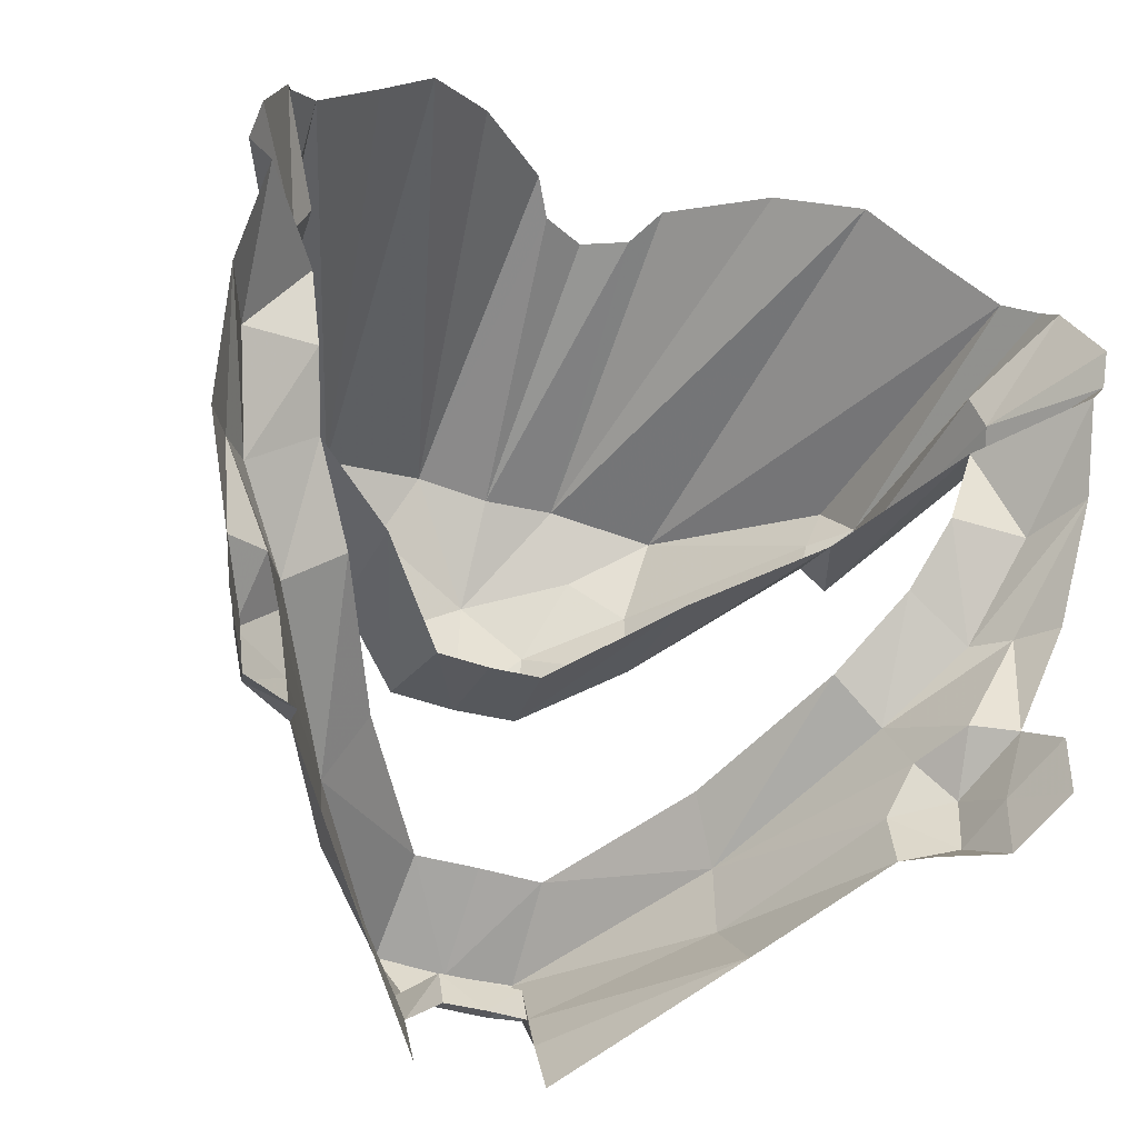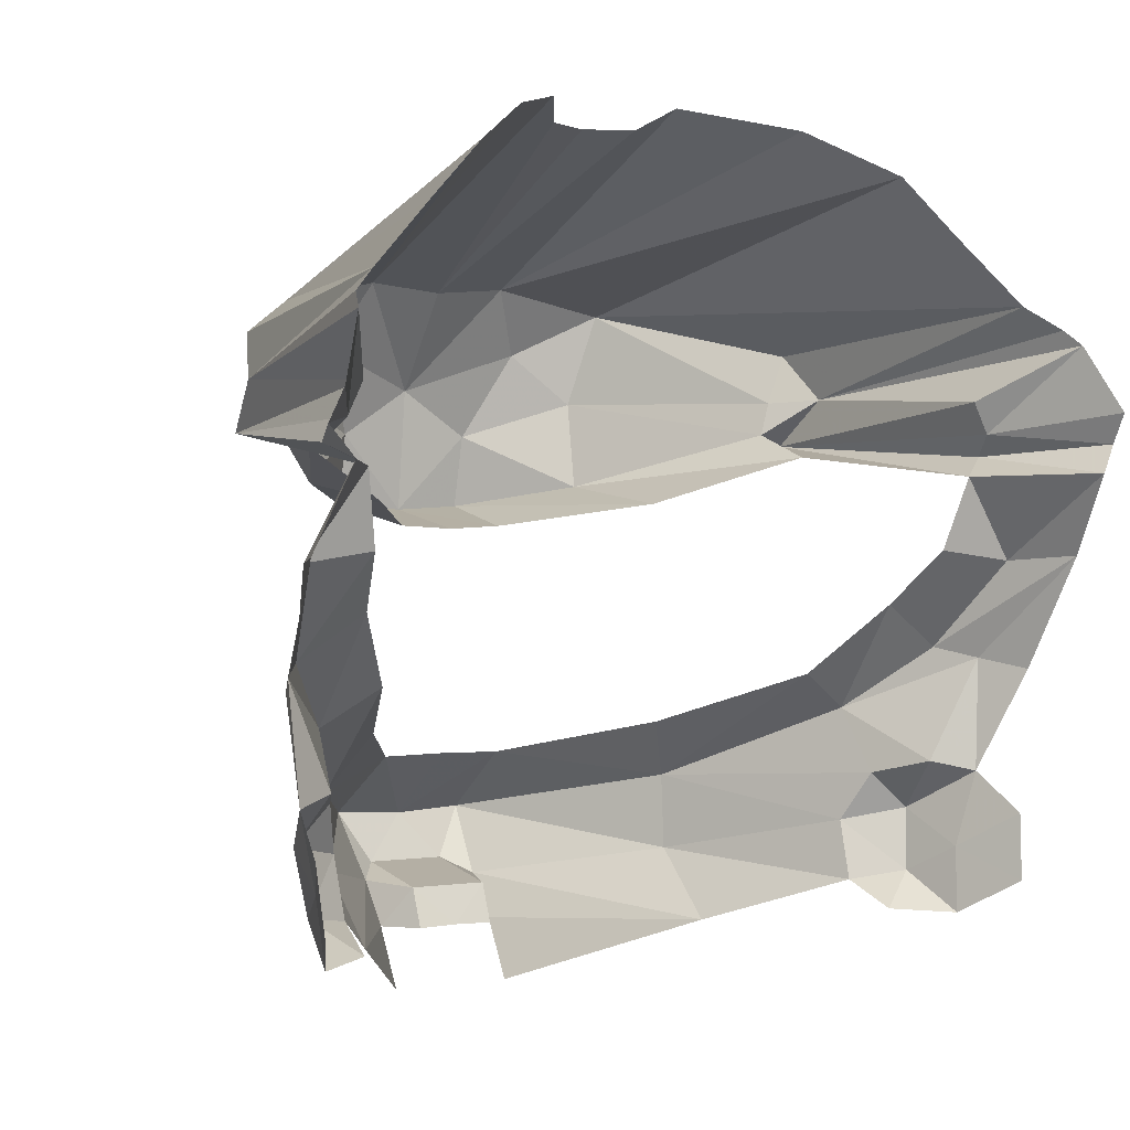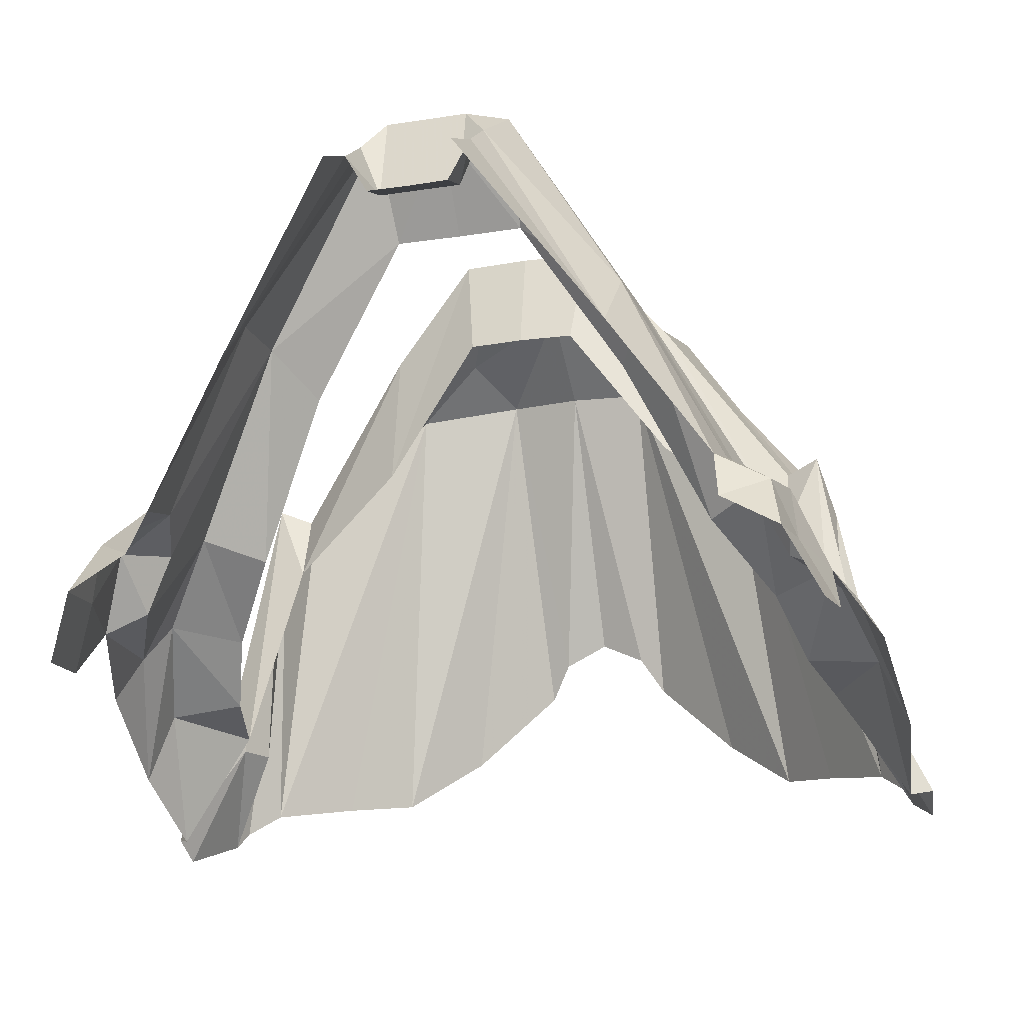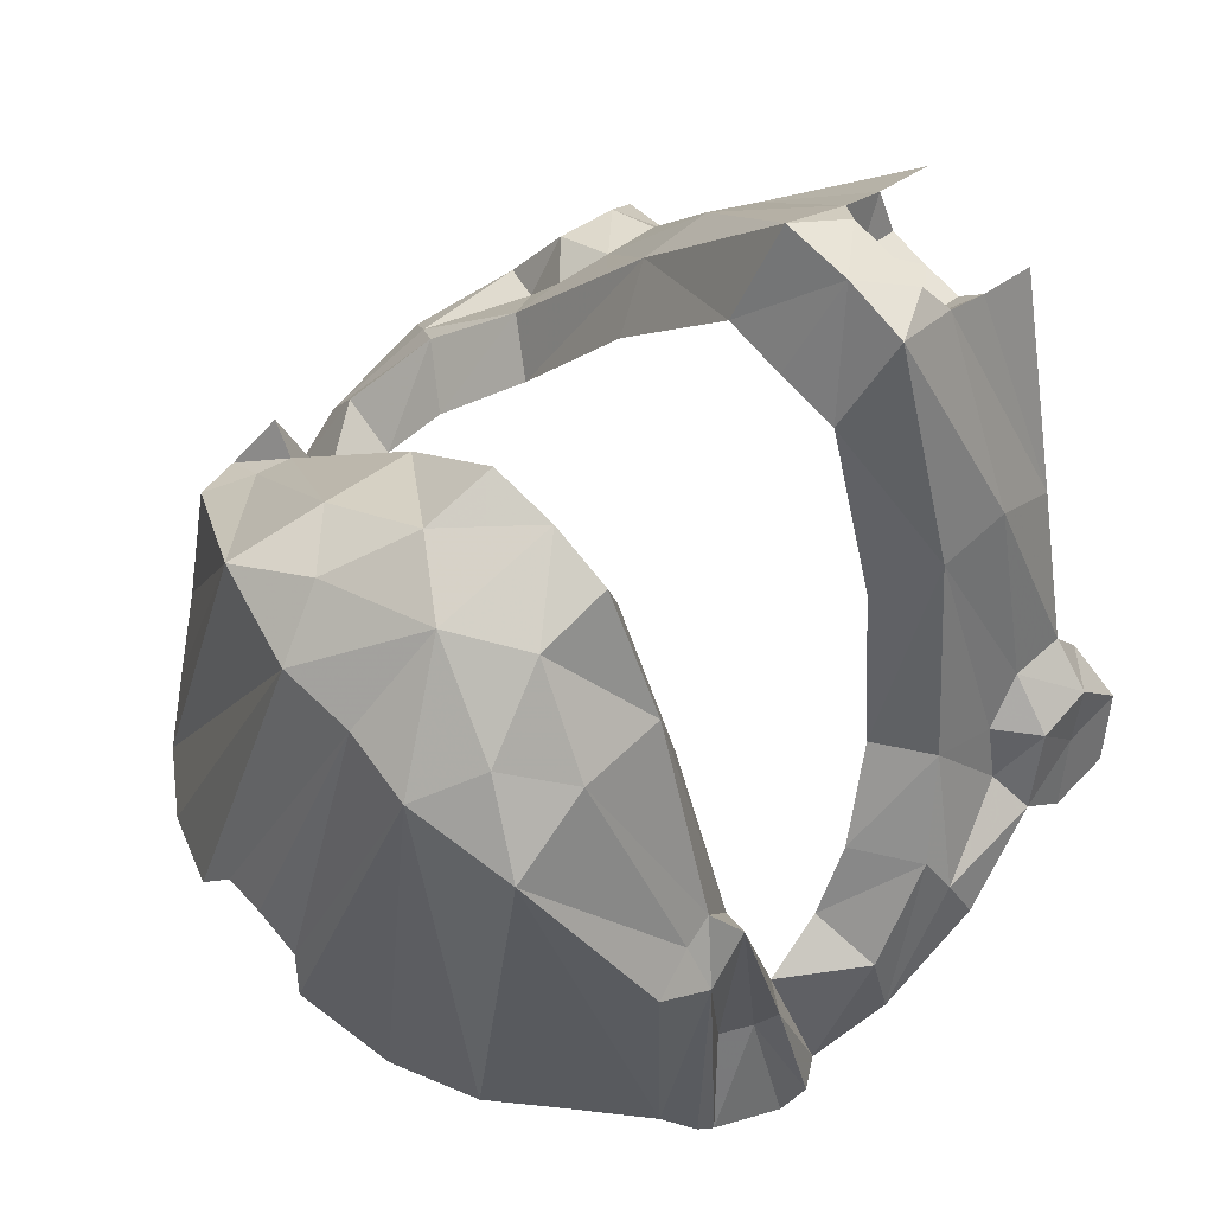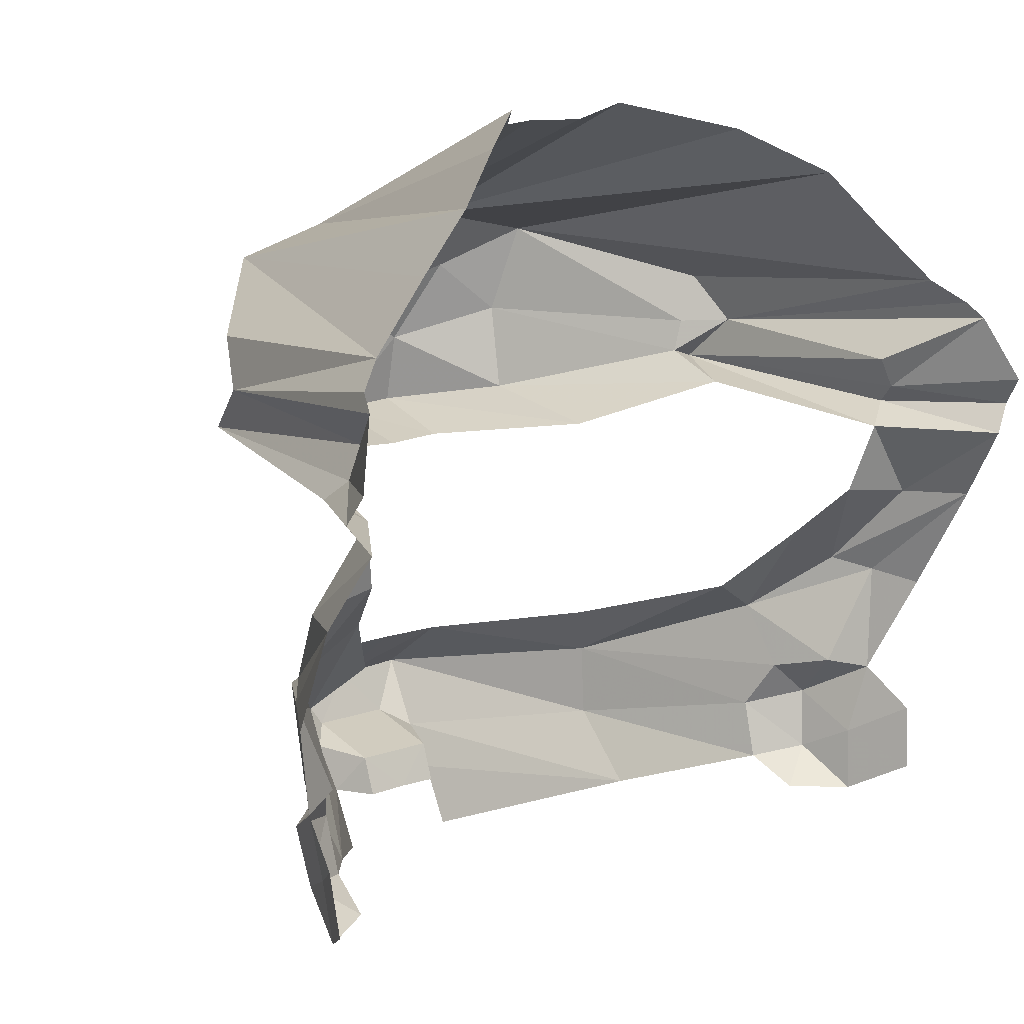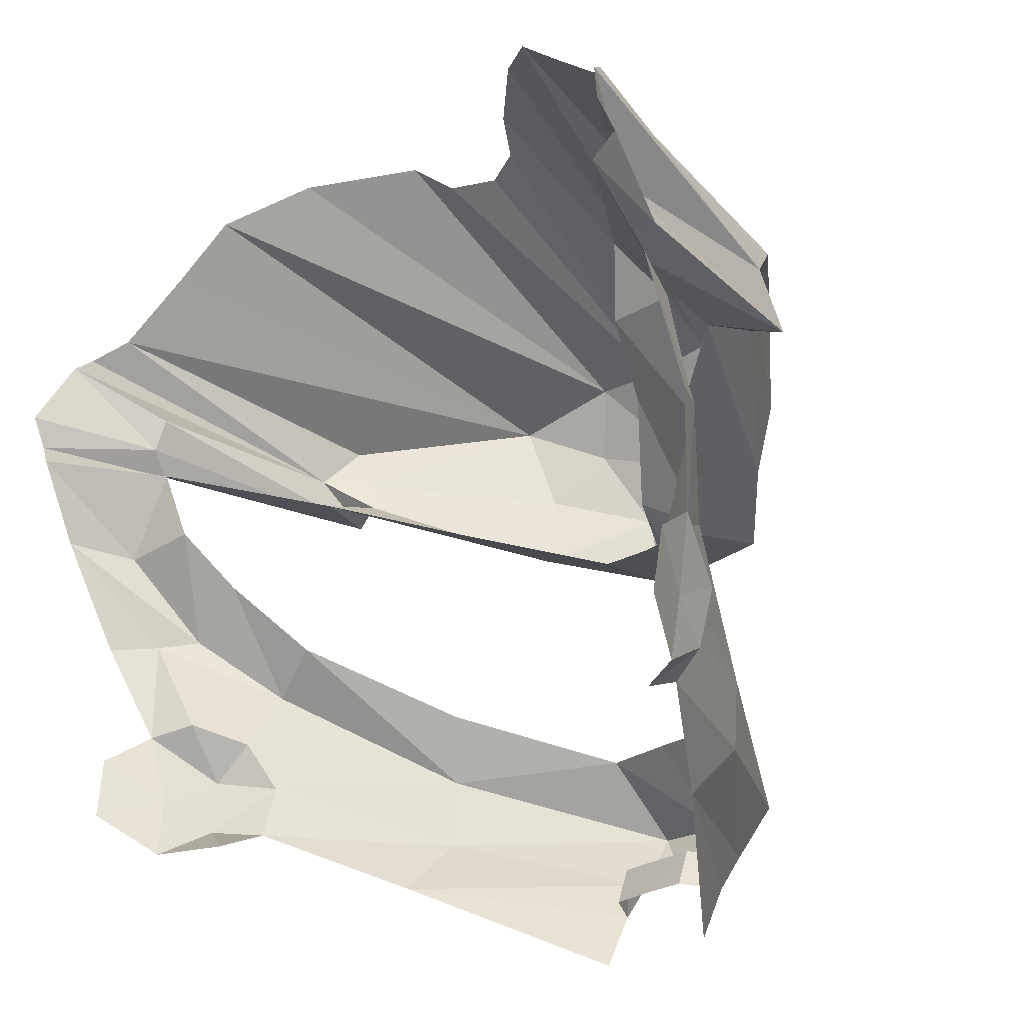
<metadata>
{"format":"obj","ext":"obj","renderer":"f3d","projection":"perspective","resolution":1024,"background":"white","views":[{"elev":-39.3,"azim":158.1,"up":"+Y"},{"elev":0.4,"azim":147.2,"up":"+Y"},{"elev":-20.2,"azim":16.0,"up":"+Z"},{"elev":71.8,"azim":-131.6,"up":"+Z"},{"elev":14.3,"azim":142.1,"up":"+Y"},{"elev":-28.3,"azim":-136.6,"up":"+Y"}]}
</metadata>
<code>
g mcg001_protector_skin
v 0.1965 0.08828 0.05243
v 0.1992 0.01725 0.1072
v 0.162 0.0416 0.09572
v 0.2398 0.05919 0.05851
v 0.2114 0.1241 0.01522
v 0.2608 0.1174 0.008457
v 0.2222 0.1722 0.003045
v 0.2574 0.05243 0.03416
v 0.2797 0.1207 -0.03686
v 0.2709 0.1735 -0.07204
v 0.2743 0.04566 0.003722
v 0.252 -0.02266 0.0301
v 0.2242 -0.0159 0.04431
v 0.2053 -0.02537 0.08151
v 0.2317 -0.04972 0.07745
v 0.1931 -0.05783 0.09978
v 0.2439 0.1857 0.0186
v 0.2844 0.1924 -0.06595
v 0.2391 -0.07272 0.03551
v 0.2601 -0.04836 -0.004396
v 0.2567 -0.09233 -0.009807
v 0.2357 -0.116 0.0301
v 0.2263 -0.09098 0.07001
v 0.1918 -0.09707 0.08828
v 0.1972 -0.1133 0.05378
v 0.2127 0.1972 0.1931
v 0.1897 0.1877 0.1377
v 0.2364 0.1999 0.001692
v 0.2811 0.2121 -0.0788
v 0.2628 0.2554 -0.05986
v 0.2263 0.2209 0.001692
v 0.2209 0.229 0.1586
v 0.2581 0.2655 -0.04769
v 0.2378 0.2811 -0.03145
v 0.1897 0.2046 0.185
v 0.1065 0.1695 0.2966
v 0.1065 0.1559 0.1979
v 0.04701 0.1559 0.3649
v 0.03822 0.141 0.2912
v 0.04769 0.206 0.3561
v 0.1106 0.229 0.3115
v 0.07339 0.2642 0.3298
v 0.1248 0.2919 0.2966
v 0.1958 0.2269 0.185
v 0.2087 0.2601 0.185
v 0.1938 0.3237 -0.01928
v 0.1552 0.3609 -0.01048
v -0.1999 0.01725 0.1072
v -0.1972 0.08828 0.05243
v -0.162 0.0416 0.09572
v -0.2398 0.05919 0.05851
v -0.2114 0.1241 0.01522
v -0.2608 0.1174 0.008457
v -0.2229 0.1722 0.003045
v -0.2581 0.05243 0.03416
v -0.2804 0.1207 -0.03686
v -0.2709 0.1735 -0.07204
v -0.275 0.04566 0.003722
v -0.2527 -0.02266 0.0301
v -0.2249 -0.0159 0.04431
v -0.2053 -0.02537 0.08151
v -0.2317 -0.04972 0.07745
v -0.1931 -0.05783 0.09978
v -0.2445 0.1857 0.0186
v -0.2844 0.1924 -0.06595
v -0.2398 -0.07272 0.03551
v -0.2608 -0.04836 -0.004396
v -0.2574 -0.09233 -0.009807
v -0.2364 -0.116 0.0301
v -0.2263 -0.09098 0.07001
v -0.1918 -0.09707 0.08828
v -0.1979 -0.1133 0.05378
v -0.2127 0.1972 0.1931
v -0.1897 0.1877 0.1377
v -0.2371 0.1999 0.001692
v -0.2817 0.2121 -0.0788
v -0.2635 0.2554 -0.05986
v -0.2263 0.2209 0.001692
v -0.2209 0.229 0.1586
v -0.2581 0.2655 -0.04769
v -0.2384 0.2811 -0.03145
v -0.1904 0.2046 0.185
v -0.1065 0.1695 0.2966
v -0.1072 0.1559 0.1979
v -0.04701 0.1559 0.3649
v -0.0389 0.141 0.2912
v -0.04837 0.206 0.3561
v -0.1106 0.229 0.3115
v -0.07407 0.2642 0.3298
v -0.1248 0.2919 0.2966
v -0.1965 0.2269 0.185
v -0.2094 0.2601 0.185
v -0.1938 0.3237 -0.01928
v -0.1552 0.3609 -0.01048
v 0.1309 -0.1295 0.1742
v 0.04363 -0.1782 0.2899
v 0.04363 -0.137 0.3115
v 0.04363 -0.1072 0.3338
v 0.1316 -0.08422 0.2209
v 0.1918 -0.09707 0.08828
v 0.1931 -0.05783 0.09978
v 0.1329 -0.03348 0.2249
v 0.2053 -0.02537 0.08151
v 0.1992 0.01725 0.1072
v 0.162 0.0416 0.09572
v 0.1106 0.005751 0.2006
v 0.04431 -0.0186 0.3034
v 0.04836 -0.06189 0.3656
v -0.0003395 -0.0646 0.3656
v -0.0003395 -0.01792 0.3034
v -0.04498 -0.0186 0.3034
v 0.02807 -0.1092 0.2939
v 0.02807 -0.1363 0.2838
v -0.0003395 -0.1356 0.2838
v 0.02807 -0.09707 0.3541
v -0.0003395 -0.09707 0.3541
v -0.0003395 -0.1092 0.2939
v -0.02807 -0.1092 0.2939
v -0.02807 -0.1363 0.2838
v -0.04363 -0.137 0.3115
v -0.02807 -0.09707 0.3541
v -0.04837 -0.06189 0.3656
v -0.1329 -0.03348 0.2249
v -0.1113 0.005751 0.2006
v -0.162 0.0416 0.09572
v -0.1999 0.01725 0.1072
v -0.2053 -0.02537 0.08151
v -0.1931 -0.05783 0.09978
v -0.04363 -0.1072 0.3338
v -0.1322 -0.08422 0.2209
v -0.1918 -0.09707 0.08828
v -0.1316 -0.1295 0.1742
v -0.04363 -0.1782 0.2899
v -0.05175 0.3088 0.3081
v -0.1248 0.2919 0.2966
v -0.1552 0.3609 -0.01048
v -0.1052 0.3906 0.02807
v -0.04701 0.4076 0.08422
v -0.07407 0.2642 0.3298
v -0.0003395 0.2378 0.3555
v -0.03146 0.3954 0.1086
v -0.04837 0.206 0.3561
v -0.0003395 0.1532 0.3649
v -0.04701 0.1559 0.3649
v -0.0389 0.141 0.2912
v -0.0003395 0.139 0.2912
v 0.03822 0.141 0.2912
v 0.04701 0.1559 0.3649
v 0.04769 0.206 0.3561
v 0.07339 0.2642 0.3298
v 0.05175 0.3088 0.3081
v 0.1248 0.2919 0.2966
v 0.1552 0.3609 -0.01048
v 0.1052 0.3906 0.02807
v 0.04634 0.4076 0.08422
v 0.03078 0.3954 0.1086
v -0.0003395 0.3041 0.3081
v -0.0003395 0.3954 0.1235
g mcg001_protector_skin_0
f 3 2 1
f 2 4 1
f 5 1 4
f 6 5 4
f 6 7 5
f 8 4 2
f 9 6 4
f 8 9 4
f 9 10 6
f 6 10 7
f 8 11 9
f 12 11 8
f 13 8 2
f 13 12 8
f 14 13 2
f 14 15 13
f 15 12 13
f 14 16 15
f 7 10 17
f 10 18 17
f 19 12 15
f 19 20 12
f 19 21 20
f 19 22 21
f 23 15 16
f 19 15 23
f 19 23 22
f 24 23 16
f 25 22 23
f 24 25 23
f 7 17 26
f 27 7 26
f 17 18 28
f 26 17 28
f 18 29 28
f 29 30 28
f 30 31 28
f 26 28 31
f 32 31 30
f 32 26 31
f 33 32 30
f 33 34 32
f 35 27 26
f 35 26 32
f 35 36 27
f 36 37 27
f 36 38 37
f 38 39 37
f 40 38 36
f 41 40 36
f 36 35 41
f 41 42 40
f 43 42 41
f 35 44 41
f 44 35 32
f 41 44 43
f 45 44 32
f 34 45 32
f 44 45 43
f 45 34 43
f 34 46 43
f 46 47 43
f 50 49 48
f 49 51 48
f 49 52 51
f 52 53 51
f 54 53 52
f 51 55 48
f 51 53 56
f 55 51 56
f 57 56 53
f 57 53 54
f 58 55 56
f 58 59 55
f 55 60 48
f 59 60 55
f 60 61 48
f 62 61 60
f 59 62 60
f 63 61 62
f 57 54 64
f 65 57 64
f 59 66 62
f 67 66 59
f 68 66 67
f 69 66 68
f 63 62 70
f 62 66 70
f 70 66 69
f 71 63 70
f 69 72 70
f 72 71 70
f 64 54 73
f 54 74 73
f 65 64 75
f 64 73 75
f 76 65 75
f 77 76 75
f 78 77 75
f 75 73 78
f 77 78 79
f 73 79 78
f 80 77 79
f 81 80 79
f 74 82 73
f 73 82 79
f 83 82 74
f 84 83 74
f 85 83 84
f 86 85 84
f 85 87 83
f 87 88 83
f 82 83 88
f 89 88 87
f 89 90 88
f 91 82 88
f 82 91 79
f 91 88 90
f 91 92 79
f 92 81 79
f 92 91 90
f 81 92 90
f 93 81 90
f 94 93 90
f 97 96 95
f 98 97 95
f 98 95 99
f 95 100 99
f 100 101 99
f 99 101 102
f 101 103 102
f 103 104 102
f 102 104 105
f 106 102 105
f 106 107 102
f 102 108 99
f 107 108 102
f 108 98 99
f 109 108 107
f 110 109 107
f 110 111 109
f 97 98 112
f 113 97 112
f 114 113 112
f 108 115 98
f 108 109 115
f 112 98 115
f 115 116 112
f 109 116 115
f 117 114 112
f 116 117 112
f 114 117 118
f 117 116 118
f 119 114 118
f 119 118 120
f 116 109 121
f 116 121 118
f 111 122 109
f 109 122 121
f 122 111 123
f 111 124 123
f 124 125 123
f 125 126 123
f 126 127 123
f 127 128 123
f 129 118 121
f 118 129 120
f 121 122 129
f 123 130 122
f 128 130 123
f 130 129 122
f 130 128 131
f 132 130 131
f 132 129 130
f 120 129 132
f 133 120 132
f 136 135 134
f 137 136 134
f 138 137 134
f 135 139 134
f 139 140 134
f 141 138 134
f 142 140 139
f 143 140 142
f 144 143 142
f 143 144 145
f 146 143 145
f 143 146 147
f 148 143 147
f 143 148 149
f 140 143 149
f 140 149 150
f 140 150 151
f 150 152 151
f 151 152 153
f 154 151 153
f 154 155 151
f 155 156 151
f 157 140 151
f 157 151 156
f 140 157 134
f 158 157 156
f 141 134 157
f 158 141 157

</code>
